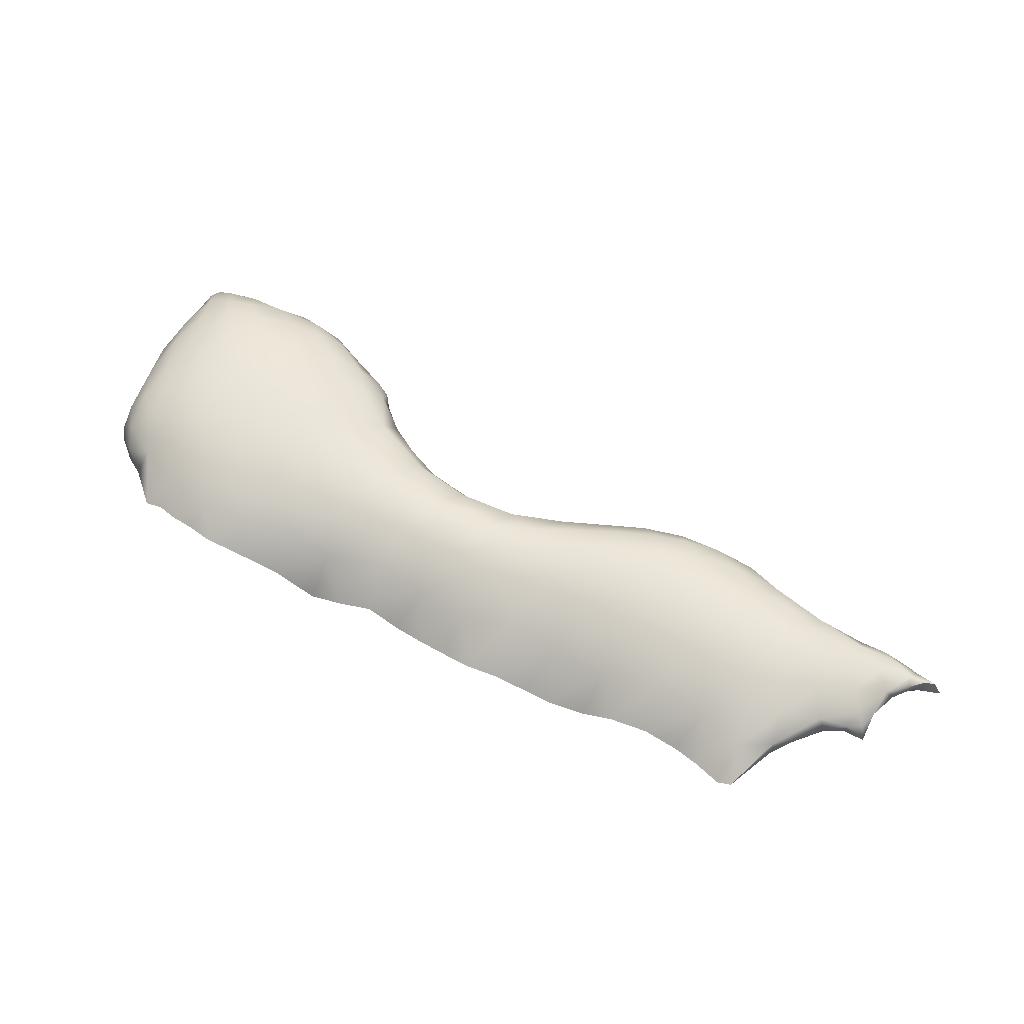
<metadata>
{"format":"obj","ext":"obj","renderer":"f3d","projection":"perspective","resolution":1024,"background":"white","views":[{"elev":58.3,"azim":174.6,"up":"+Y"}]}
</metadata>
<code>
v 31.92 13.68 -28.41
v 32.6 13.86 -29.34
v 32.84 13.67 -29.18
v 31.14 13.83 -28.48
v 31.68 14 -28.76
v 31.09 14.18 -28.58
v 29.63 13.86 -28.59
v 29.81 14.14 -28.53
v 30.03 14.1 -28.46
v 29.67 14.21 -28.42
v 32.58 13.61 -27.79
v 33.24 13.82 -28.79
v 33.62 13.68 -28.33
v 31.75 13.76 -27.79
v 31.12 13.83 -27.97
v 30.51 14.16 -28.43
v 30.31 13.91 -28.05
v 29.52 13.94 -28.02
v 29.36 14.2 -28.16
v 34.31 13.43 -26.69
v 34.92 13.87 -27.6
v 35.5 13.54 -27.25
v 33.37 13.59 -27.03
v 34.22 13.83 -27.93
v 32.58 13.71 -27.01
v 31.93 13.76 -27.22
v 31.19 13.82 -27.36
v 30.43 13.88 -27.48
v 29.64 13.92 -27.54
v 28.88 14.18 -27.8
v 28.87 13.94 -27.53
v 28.18 13.88 -27.54
v 28.35 14.12 -27.6
v 27.74 13.82 -27.64
v 27.97 14.06 -27.57
v 27.87 14.1 -27.54
v 35.99 13.05 -26.19
v 36.2 13.59 -26.94
v 36.73 13.53 -26.55
v 34.43 13.42 -25.85
v 33.66 13.62 -26.16
v 32.86 13.72 -26.36
v 32.11 13.77 -26.51
v 30.61 13.84 -26.86
v 29.84 13.87 -26.99
v 29.08 13.89 -27.08
v 28.42 13.87 -27.18
v 28.21 14.14 -27.27
v 27.99 14.16 -27.47
v 37.51 13.09 -25.41
v 37.95 13.7 -25.91
v 38.42 13.59 -25.52
v 36.68 13.07 -25.61
v 37.29 13.66 -26.24
v 35.38 13.23 -24.98
v 34.59 13.52 -25.11
v 33.86 13.64 -25.36
v 33.09 13.72 -25.57
v 32.32 13.76 -25.77
v 31.58 13.78 -25.97
v 30.85 13.8 -26.18
v 29.39 13.83 -26.57
v 28.67 13.81 -26.73
v 28.48 14.11 -26.97
v 38.39 13.13 -24.5
v 38.9 13.65 -25.2
v 39.37 13.48 -24.74
v 37.69 13.06 -24.76
v 37.04 13.02 -24.99
v 35.72 13.35 -24.35
v 34.86 13.55 -24.48
v 34.06 13.66 -24.64
v 33.3 13.72 -24.82
v 32.54 13.74 -25.01
v 31.82 13.75 -25.23
v 31.14 13.75 -25.51
v 30.43 13.77 -25.76
v 29.89 14.18 -26.02
v 29.32 14.23 -26.43
v 28.83 14.24 -26.75
v 40.52 12.99 -23.19
v 40.63 13.63 -24.06
v 41.24 13.35 -23.67
v 39.07 13.25 -23.05
v 39.96 13.72 -24.33
v 38.44 13.37 -23.08
v 37.76 13.39 -23.32
v 36.91 13.41 -23.56
v 35.96 13.56 -23.68
v 35.14 13.62 -23.86
v 34.31 13.68 -24.01
v 33.53 13.7 -24.17
v 32.79 13.7 -24.32
v 32.06 13.69 -24.52
v 31.43 13.72 -24.83
v 30.96 14.18 -24.96
v 30.43 14.3 -25.53
v 43.4 13.95 -22.16
v 43.48 14.16 -22.44
v 43.87 14.15 -22.07
v 42.72 13.63 -22.42
v 42.86 13.96 -22.74
v 41.2 13.08 -22.53
v 41.99 13.77 -23.23
v 40.53 13 -22.54
v 39.29 13.27 -22.3
v 38.65 13.5 -22.54
v 37.99 13.59 -22.73
v 37.24 13.62 -22.91
v 36.37 13.65 -23.1
v 35.47 13.69 -23.3
v 34.6 13.69 -23.46
v 33.77 13.66 -23.61
v 33.1 13.66 -23.82
v 32.42 13.59 -23.88
v 31.59 13.53 -24.19
v 31.36 14.03 -24.43
v 44.23 14.2 -21.81
v 44.54 14.11 -21.45
v 43.5 13.81 -21.63
v 42.96 13.59 -21.91
v 41.5 13.12 -21.83
v 40.81 13.01 -21.95
v 39.54 13.36 -21.54
v 38.87 13.57 -21.88
v 38.23 13.68 -22.14
v 37.62 13.7 -22.39
v 36.88 13.71 -22.44
v 35.87 13.72 -22.82
v 35 13.72 -23.06
v 34.11 13.57 -23.13
v 33.19 13.54 -23.39
v 32.71 14.01 -23.5
v 32.17 14.09 -23.79
v 31.68 14.16 -24.09
v 44.72 13.91 -20.88
v 44.87 14.06 -21.27
v 45.07 14.1 -20.43
v 44.22 13.86 -20.85
v 43.7 13.77 -21.06
v 43.09 13.55 -21.24
v 41.52 13.09 -21.14
v 40.43 13.34 -20.52
v 39.68 13.54 -20.8
v 39.05 13.64 -21.18
v 38.49 13.71 -21.56
v 37.82 13.76 -21.75
v 37.36 14.17 -22.05
v 36.65 14.24 -22.46
v 35.7 14.24 -22.8
v 34.74 14.19 -23
v 33.86 14.15 -23.15
v 33.2 14.19 -23.3
v 45.33 13.66 -19.75
v 45.25 14.18 -19.87
v 45.4 14.03 -19.48
v 44.94 13.73 -19.99
v 44.43 13.75 -20.23
v 43.86 13.7 -20.38
v 43.16 13.5 -20.46
v 41.43 13.43 -19.6
v 40.55 13.56 -19.73
v 39.88 13.63 -20.02
v 39.26 13.69 -20.42
v 38.53 13.74 -20.87
v 38.29 14.2 -21.19
v 37.92 14.33 -21.63
v 45.37 13.61 -19.21
v 45.4 14.1 -19.13
v 45.06 13.64 -19.32
v 44.59 13.63 -19.51
v 43.88 13.5 -19.6
v 42.39 13.46 -18.69
v 40.77 13.65 -18.97
v 40.07 13.71 -19.2
v 39.46 13.77 -19.48
v 39.04 14.21 -19.85
v 38.72 14.34 -20.61
v 45.33 13.96 -18.82
v 45.12 14.01 -18.31
v 45.07 13.58 -18.7
v 44.59 13.44 -18.76
v 43.3 13.44 -17.85
v 42.47 13.6 -17.86
v 41.72 13.65 -18.01
v 40.96 13.7 -18.19
v 40.28 13.74 -18.42
v 39.19 14.1 -19.17
v 39.24 13.77 -18.77
v 39.21 14.17 -18.85
v 44.93 13.42 -18.03
v 44.85 14.08 -17.7
v 44.06 13.44 -17.14
v 43.35 13.61 -17.06
v 42.67 13.66 -17.15
v 41.91 13.71 -17.28
v 41.17 13.73 -17.46
v 40.51 13.75 -17.68
v 39.93 13.76 -17.95
v 39.67 14.19 -18.07
v 39.37 14.26 -18.58
v 44.54 13.96 -17.16
v 44.19 14.12 -16.63
v 43.96 13.65 -16.49
v 43.46 13.69 -16.45
v 42.83 13.73 -16.5
v 42.15 13.75 -16.63
v 41.42 13.75 -16.79
v 40.76 13.72 -17.03
v 40.23 13.75 -17.28
v 39.98 14.11 -17.54
v 43.85 14.05 -16.17
v 43.57 14.11 -15.77
v 43.47 13.75 -15.86
v 42.97 13.78 -15.94
v 41.76 13.79 -16.27
v 41.02 13.69 -16.4
v 40.6 14.11 -16.76
v 40.27 14.22 -17.13
v 43.46 13.66 -15.3
v 43.33 14.14 -15.46
v 43.07 13.75 -15.47
v 42.6 13.8 -15.66
v 42.1 14.12 -15.84
v 41.58 14.18 -16.14
v 41.04 14.25 -16.44
v 43.17 14.03 -15.35
v 42.86 14.12 -15.45
v 42.5 14.22 -15.62
v 32.42 14.23 -28.63
v 31.63 14.27 -28.68
v 30.02 14.28 -28.43
v 33.09 14.36 -27.94
v 32.09 14.65 -27.94
v 31.43 14.6 -28.15
v 30.56 14.45 -28.28
v 29.69 14.4 -28.17
v 35.07 14.28 -26.77
v 33.92 14.49 -27.17
v 32.9 14.81 -27.11
v 32.17 14.86 -27.33
v 31.37 14.87 -27.5
v 30.57 14.76 -27.66
v 29.76 14.6 -27.74
v 29.05 14.4 -27.76
v 28.49 14.29 -27.63
v 28.11 14.21 -27.53
v 35.97 14.33 -26.05
v 34.84 14.76 -25.97
v 34.04 14.85 -26.24
v 33.1 14.97 -26.43
v 32.23 15.04 -26.59
v 31.42 15.01 -26.8
v 30.64 14.92 -27.01
v 29.87 14.75 -27.17
v 29.13 14.55 -27.31
v 28.44 14.34 -27.42
v 37.94 14.26 -25.01
v 36.84 14.44 -25.35
v 35.76 14.82 -25.18
v 34.98 14.93 -25.32
v 34.08 15.05 -25.45
v 33.21 15.1 -25.63
v 32.33 15.1 -25.84
v 31.52 15.06 -26.09
v 30.75 14.94 -26.35
v 30.1 14.81 -26.63
v 29.37 14.55 -26.74
v 28.67 14.36 -27.06
v 38.77 14.32 -24.3
v 37.71 14.72 -24.23
v 36.92 14.8 -24.46
v 35.96 14.94 -24.56
v 35.03 15.06 -24.61
v 34.16 15.12 -24.72
v 33.3 15.13 -24.87
v 32.46 15.08 -25.08
v 31.64 14.99 -25.38
v 30.97 14.9 -25.75
v 30.17 14.61 -26.03
v 40.83 14.24 -23.22
v 39.67 14.41 -23.6
v 38.67 14.77 -23.51
v 37.91 14.86 -23.66
v 37.01 14.95 -23.76
v 36.08 15 -23.88
v 35.14 15.05 -23.98
v 34.25 15.07 -24.08
v 33.42 15.06 -24.21
v 32.63 14.98 -24.39
v 31.83 14.83 -24.69
v 31 14.65 -25.19
v 43.53 14.52 -21.79
v 42.69 14.54 -22.14
v 41.67 14.5 -22.52
v 40.62 14.76 -22.5
v 39.85 14.78 -22.77
v 38.94 14.88 -22.93
v 38.09 14.96 -23.05
v 37.22 14.95 -23.17
v 36.26 14.92 -23.29
v 35.28 14.91 -23.43
v 34.36 14.9 -23.55
v 33.53 14.88 -23.69
v 32.86 14.85 -23.9
v 32.15 14.59 -24.04
v 31.43 14.44 -24.48
v 44.16 14.56 -21.1
v 43.32 14.85 -21.14
v 42.64 14.88 -21.43
v 41.76 14.89 -21.68
v 40.82 14.93 -21.87
v 39.94 14.97 -22.05
v 39.12 14.97 -22.27
v 38.3 14.94 -22.46
v 37.56 14.9 -22.67
v 36.62 14.7 -22.74
v 35.49 14.65 -23.02
v 34.53 14.61 -23.17
v 33.67 14.58 -23.32
v 32.84 14.49 -23.56
v 44.78 14.53 -20.19
v 44.08 14.86 -20.25
v 43.44 14.98 -20.5
v 42.64 15.07 -20.68
v 41.78 15.09 -20.88
v 40.9 15.07 -21.09
v 40.05 15.04 -21.33
v 39.26 14.97 -21.59
v 38.56 14.9 -21.9
v 37.67 14.65 -22.1
v 45.18 14.41 -19.37
v 44.74 14.75 -19.34
v 44.23 14.93 -19.56
v 43.5 15.09 -19.72
v 42.68 15.17 -19.88
v 41.81 15.19 -20.05
v 40.94 15.14 -20.26
v 40.11 15.03 -20.54
v 39.44 14.93 -20.92
v 38.61 14.67 -21.22
v 45.21 14.31 -18.72
v 44.83 14.67 -18.7
v 44.27 14.95 -18.77
v 43.57 15.12 -18.9
v 42.74 15.21 -19.04
v 41.87 15.21 -19.19
v 41 15.15 -19.39
v 40.19 15 -19.67
v 39.34 14.72 -20.09
v 44.78 14.47 -17.95
v 44.26 14.85 -17.98
v 43.59 15.07 -18.07
v 42.79 15.17 -18.19
v 41.94 15.19 -18.34
v 41.1 15.11 -18.54
v 40.32 14.96 -18.81
v 39.73 14.78 -19.16
v 39.31 14.44 -19.1
v 44.46 14.33 -17.14
v 44.12 14.67 -17.17
v 43.55 14.93 -17.26
v 42.83 15.07 -17.38
v 42.03 15.09 -17.54
v 41.22 15.03 -17.75
v 40.49 14.87 -18
v 39.79 14.6 -18.4
v 43.89 14.39 -16.4
v 43.45 14.72 -16.5
v 42.85 14.89 -16.66
v 42.14 14.93 -16.82
v 41.36 14.87 -17.06
v 40.73 14.8 -17.37
v 40.16 14.5 -17.56
v 43.29 14.43 -15.83
v 42.81 14.66 -16.06
v 42.3 14.76 -16.3
v 41.58 14.6 -16.43
v 40.75 14.51 -16.88
v 43.09 14.27 -15.46
v 42.79 14.4 -15.64
v 42.21 14.46 -15.92
v 32.6 13.86 -29.34
v 32.6 13.86 -29.34
v 32.84 13.67 -29.18
v 29.63 13.86 -28.59
v 33.24 13.82 -28.79
v 33.62 13.68 -28.33
v 29.36 14.2 -28.16
v 34.92 13.87 -27.6
v 35.5 13.54 -27.25
v 34.22 13.83 -27.93
v 28.18 13.88 -27.54
v 27.74 13.82 -27.64
v 27.74 13.82 -27.64
v 27.87 14.1 -27.54
v 27.87 14.1 -27.54
v 36.2 13.59 -26.94
v 36.73 13.53 -26.55
v 28.42 13.87 -27.18
v 37.95 13.7 -25.91
v 38.42 13.59 -25.52
v 37.29 13.66 -26.24
v 29.39 13.83 -26.57
v 28.67 13.81 -26.73
v 38.9 13.65 -25.2
v 39.37 13.48 -24.74
v 30.43 13.77 -25.76
v 40.63 13.63 -24.06
v 41.24 13.35 -23.67
v 39.96 13.72 -24.33
v 31.43 13.72 -24.83
v 43.48 14.16 -22.44
v 43.87 14.15 -22.07
v 42.86 13.96 -22.74
v 41.99 13.77 -23.23
v 32.42 13.59 -23.88
v 31.59 13.53 -24.19
v 44.23 14.2 -21.81
v 44.54 14.11 -21.45
v 36.88 13.71 -22.44
v 35.87 13.72 -22.82
v 35 13.72 -23.06
v 34.11 13.57 -23.13
v 33.19 13.54 -23.39
v 44.87 14.06 -21.27
v 37.82 13.76 -21.75
v 45.33 13.66 -19.75
v 38.53 13.74 -20.87
v 45.37 13.61 -19.21
v 45.07 13.58 -18.7
v 39.93 13.76 -17.95
v 40.23 13.75 -17.28
v 43.47 13.75 -15.86
v 41.76 13.79 -16.27
v 41.02 13.69 -16.4
v 43.46 13.66 -15.3
v 43.07 13.75 -15.47
v 42.6 13.8 -15.66
v 28.11 14.21 -27.53
g grp1
f 3 1 2
f 2 1 5
f 5 1 4
f 4 1 15
f 4 15 17
f 17 15 28
f 17 28 29
f 29 28 45
f 29 45 46
f 46 45 62
f 46 62 63
f 5 4 6
f 6 4 16
f 6 16 236
f 236 16 232
f 236 232 237
f 237 232 10
f 237 10 19
f 19 10 7
f 9 7 8
f 8 7 10
f 8 10 232
f 13 11 12
f 12 11 3
f 3 11 1
f 1 11 14
f 1 14 15
f 15 14 27
f 15 27 28
f 28 27 44
f 28 44 45
f 45 44 77
f 45 77 62
f 4 17 16
f 16 17 9
f 16 9 232
f 232 9 8
f 9 17 7
f 386 17 18
f 18 17 29
f 18 29 31
f 31 29 46
f 31 46 47
f 47 46 63
f 386 18 389
f 389 18 30
f 22 20 21
f 21 20 24
f 24 20 23
f 23 20 41
f 23 41 42
f 42 41 58
f 42 58 59
f 59 58 74
f 59 74 75
f 75 74 94
f 75 94 95
f 95 94 116
f 24 23 13
f 13 23 11
f 11 23 25
f 25 23 42
f 25 42 43
f 43 42 59
f 43 59 60
f 60 59 75
f 60 75 76
f 76 75 95
f 76 95 77
f 14 11 26
f 26 11 25
f 26 25 43
f 14 26 27
f 27 26 43
f 27 43 60
f 18 31 30
f 30 31 33
f 30 33 246
f 246 33 247
f 31 32 33
f 33 32 35
f 33 35 247
f 247 35 36
f 32 34 35
f 35 34 36
f 39 37 38
f 38 37 22
f 22 37 20
f 20 37 40
f 20 40 41
f 41 40 57
f 41 57 58
f 58 57 73
f 58 73 74
f 74 73 93
f 74 93 94
f 94 93 115
f 94 115 116
f 44 27 61
f 61 27 60
f 61 60 76
f 31 47 393
f 393 47 395
f 394 48 49
f 49 48 257
f 49 257 440
f 440 257 246
f 394 400 48
f 48 400 64
f 48 64 269
f 269 64 80
f 269 80 268
f 268 80 79
f 268 79 280
f 280 79 78
f 280 78 97
f 97 78 408
f 97 408 96
f 96 408 412
f 96 412 117
f 117 412 418
f 117 418 135
f 135 418 134
f 135 134 306
f 306 134 321
f 306 321 305
f 305 321 304
f 305 304 289
f 289 304 288
f 289 288 275
f 275 288 274
f 275 274 261
f 261 274 260
f 261 260 248
f 248 260 259
f 248 259 403
f 403 259 401
f 396 394 49
f 52 50 51
f 51 50 54
f 54 50 53
f 53 50 69
f 53 69 70
f 70 69 89
f 70 89 90
f 90 89 111
f 90 111 112
f 112 111 130
f 112 130 131
f 54 53 39
f 39 53 37
f 37 53 55
f 55 53 70
f 55 70 71
f 71 70 90
f 71 90 91
f 91 90 112
f 91 112 113
f 113 112 131
f 113 131 132
f 40 37 56
f 56 37 55
f 56 55 71
f 40 56 57
f 57 56 72
f 57 72 73
f 73 72 92
f 73 92 93
f 93 92 114
f 93 114 115
f 115 114 132
f 400 405 64
f 64 405 80
f 67 65 66
f 66 65 52
f 52 65 50
f 50 65 68
f 50 68 69
f 69 68 88
f 69 88 89
f 89 88 110
f 89 110 111
f 111 110 129
f 111 129 130
f 56 71 72
f 72 71 91
f 72 91 92
f 92 91 113
f 92 113 114
f 114 113 132
f 44 61 77
f 77 61 76
f 78 79 404
f 404 79 405
f 78 404 408
f 80 405 79
f 83 81 82
f 82 81 85
f 85 81 84
f 84 81 106
f 84 106 107
f 107 106 125
f 107 125 126
f 126 125 146
f 126 146 147
f 147 146 165
f 85 84 67
f 67 84 65
f 65 84 86
f 86 84 107
f 86 107 108
f 108 107 126
f 108 126 127
f 127 126 147
f 127 147 128
f 68 65 87
f 87 65 86
f 87 86 108
f 68 87 88
f 88 87 109
f 88 109 110
f 110 109 128
f 110 128 129
f 100 98 99
f 99 98 102
f 102 98 101
f 101 98 121
f 101 121 122
f 122 121 142
f 122 142 143
f 143 142 162
f 143 162 163
f 163 162 175
f 163 175 176
f 176 175 189
f 176 189 188
f 188 189 190
f 188 190 359
f 359 190 201
f 359 201 367
f 367 201 200
f 367 200 374
f 374 200 211
f 374 211 219
f 219 211 433
f 219 433 218
f 218 433 436
f 218 436 226
f 226 436 225
f 226 225 378
f 378 225 382
f 378 382 377
f 377 382 376
f 377 376 370
f 370 376 369
f 370 369 362
f 362 369 361
f 362 361 352
f 352 361 351
f 352 351 343
f 343 351 342
f 343 342 332
f 332 342 169
f 332 169 156
f 156 169 168
f 156 168 154
f 104 101 103
f 103 101 122
f 103 122 123
f 123 122 143
f 123 143 144
f 144 143 163
f 144 163 164
f 164 163 176
f 164 176 165
f 102 101 104
f 104 103 83
f 83 103 81
f 81 103 105
f 105 103 123
f 105 123 124
f 124 123 144
f 124 144 145
f 145 144 164
f 145 164 165
f 81 105 106
f 106 105 124
f 106 124 125
f 125 124 145
f 125 145 146
f 146 145 165
f 87 108 109
f 109 108 127
f 109 127 128
f 100 118 120
f 120 118 140
f 120 140 141
f 141 140 160
f 141 160 161
f 161 160 173
f 161 173 174
f 174 173 185
f 174 185 186
f 186 185 197
f 186 197 198
f 198 197 209
f 198 209 210
f 210 209 217
f 100 120 98
f 98 120 121
f 417 133 134
f 134 133 321
f 417 425 133
f 133 425 153
f 133 153 321
f 321 153 320
f 321 320 304
f 304 320 303
f 304 303 288
f 288 303 287
f 288 287 274
f 274 287 273
f 274 273 260
f 260 273 259
f 418 417 134
f 138 136 137
f 137 136 119
f 118 119 140
f 140 119 139
f 140 139 159
f 159 139 158
f 159 158 172
f 172 158 171
f 172 171 183
f 183 171 182
f 183 182 194
f 194 182 193
f 194 193 205
f 205 193 204
f 205 204 434
f 119 136 139
f 139 136 158
f 120 141 121
f 121 141 142
f 421 148 149
f 149 148 331
f 149 331 317
f 317 331 316
f 317 316 300
f 300 316 299
f 300 299 284
f 284 299 283
f 284 283 270
f 270 283 282
f 270 282 411
f 411 282 409
f 421 427 148
f 148 427 167
f 148 167 331
f 331 167 341
f 331 341 330
f 330 341 329
f 330 329 314
f 314 329 313
f 314 313 297
f 297 313 296
f 297 296 281
f 281 296 295
f 281 295 416
f 416 295 415
f 421 149 422
f 422 149 150
f 422 150 423
f 423 150 151
f 423 151 424
f 424 151 152
f 424 152 425
f 425 152 153
f 156 154 155
f 155 154 138
f 155 138 322
f 322 138 426
f 322 426 308
f 308 426 420
f 308 420 419
f 138 154 136
f 136 428 157
f 157 428 170
f 157 170 171
f 171 170 182
f 136 157 158
f 158 157 171
f 140 159 160
f 160 159 173
f 141 161 142
f 142 161 162
f 427 166 167
f 167 166 341
f 427 429 166
f 166 429 178
f 166 178 341
f 341 178 350
f 341 350 340
f 340 350 339
f 340 339 328
f 328 339 327
f 328 327 312
f 312 327 311
f 312 311 295
f 295 311 294
f 295 294 415
f 415 294 413
f 428 430 170
f 170 430 431
f 170 431 182
f 182 431 193
f 159 172 173
f 173 172 184
f 173 184 185
f 185 184 196
f 185 196 197
f 197 196 208
f 197 208 209
f 209 208 217
f 161 174 162
f 162 174 175
f 429 177 178
f 178 177 350
f 429 176 177
f 177 176 188
f 177 188 359
f 168 169 179
f 179 169 342
f 179 342 180
f 180 342 351
f 180 351 192
f 192 351 360
f 192 360 202
f 202 360 203
f 202 203 204
f 204 203 212
f 204 212 214
f 214 212 213
f 214 213 220
f 220 213 221
f 220 221 227
f 227 221 380
f 227 380 228
f 228 380 381
f 228 381 229
f 229 381 382
f 229 382 224
f 224 382 225
f 224 225 435
f 435 225 436
f 179 180 181
f 181 180 191
f 179 181 168
f 172 183 184
f 184 183 195
f 184 195 196
f 196 195 207
f 196 207 208
f 208 207 216
f 208 216 217
f 175 174 187
f 187 174 186
f 187 186 198
f 175 187 189
f 189 187 199
f 180 192 191
f 191 192 202
f 191 202 204
f 431 191 193
f 193 191 204
f 183 194 195
f 195 194 206
f 195 206 207
f 207 206 223
f 207 223 216
f 187 198 199
f 199 198 210
f 200 201 189
f 189 201 190
f 189 432 200
f 200 432 211
f 194 205 206
f 206 205 215
f 206 215 223
f 223 215 222
f 433 211 432
f 205 434 215
f 215 434 222
f 222 434 437
f 435 439 224
f 224 439 229
f 220 227 438
f 438 227 228
f 438 228 439
f 439 228 229
f 385 383 230
f 230 383 231
f 230 231 235
f 235 231 236
f 235 236 243
f 243 236 244
f 243 244 255
f 255 244 256
f 255 256 268
f 268 256 269
f 384 5 231
f 231 5 6
f 231 6 236
f 388 387 233
f 233 387 230
f 233 230 234
f 234 230 235
f 234 235 242
f 242 235 243
f 242 243 254
f 254 243 255
f 254 255 267
f 267 255 268
f 267 268 280
f 387 385 230
f 391 390 238
f 238 390 239
f 238 239 250
f 250 239 251
f 250 251 263
f 263 251 264
f 263 264 277
f 277 264 278
f 277 278 291
f 291 278 292
f 291 292 307
f 307 292 96
f 307 96 117
f 390 392 239
f 239 392 233
f 239 233 240
f 240 233 241
f 240 241 252
f 252 241 253
f 252 253 265
f 265 253 266
f 265 266 279
f 279 266 280
f 279 280 292
f 292 280 97
f 292 97 96
f 392 388 233
f 233 234 241
f 241 234 242
f 241 242 253
f 253 242 254
f 253 254 266
f 266 254 267
f 266 267 280
f 236 237 244
f 244 237 245
f 244 245 256
f 256 245 257
f 256 257 269
f 269 257 48
f 19 30 245
f 245 30 246
f 245 246 257
f 19 245 237
f 399 398 248
f 248 398 238
f 248 238 249
f 249 238 250
f 249 250 262
f 262 250 263
f 262 263 276
f 276 263 277
f 276 277 290
f 290 277 291
f 290 291 306
f 306 291 307
f 306 307 135
f 135 307 117
f 398 391 238
f 239 240 251
f 251 240 252
f 251 252 264
f 264 252 265
f 264 265 278
f 278 265 279
f 278 279 292
f 397 49 440
f 402 401 258
f 258 401 259
f 258 259 272
f 272 259 273
f 272 273 286
f 286 273 287
f 286 287 302
f 302 287 303
f 302 303 319
f 319 303 320
f 319 320 152
f 152 320 153
f 403 399 248
f 248 249 261
f 261 249 262
f 261 262 275
f 275 262 276
f 275 276 289
f 289 276 290
f 289 290 305
f 305 290 306
f 407 406 270
f 270 406 258
f 270 258 271
f 271 258 272
f 271 272 285
f 285 272 286
f 285 286 301
f 301 286 302
f 301 302 318
f 318 302 319
f 318 319 151
f 151 319 152
f 406 402 258
f 410 409 281
f 281 409 282
f 281 282 297
f 297 282 298
f 297 298 314
f 314 298 315
f 314 315 330
f 330 315 331
f 411 407 270
f 270 271 284
f 284 271 285
f 284 285 300
f 300 285 301
f 300 301 317
f 317 301 318
f 317 318 150
f 150 318 151
f 414 413 293
f 293 413 294
f 293 294 310
f 310 294 311
f 310 311 326
f 326 311 327
f 326 327 338
f 338 327 339
f 338 339 349
f 349 339 350
f 349 350 358
f 358 350 359
f 358 359 367
f 416 410 281
f 282 283 298
f 298 283 299
f 298 299 315
f 315 299 316
f 315 316 331
f 414 293 419
f 419 293 308
f 308 293 309
f 309 293 310
f 309 310 325
f 325 310 326
f 325 326 337
f 337 326 338
f 337 338 348
f 348 338 349
f 348 349 357
f 357 349 358
f 357 358 367
f 295 296 312
f 312 296 313
f 312 313 328
f 328 313 329
f 328 329 340
f 340 329 341
f 322 308 323
f 323 308 324
f 323 324 335
f 335 324 336
f 335 336 346
f 346 336 347
f 346 347 355
f 355 347 356
f 355 356 365
f 365 356 366
f 365 366 373
f 373 366 374
f 373 374 379
f 379 374 219
f 379 219 218
f 308 309 324
f 324 309 325
f 324 325 336
f 336 325 337
f 336 337 347
f 347 337 348
f 347 348 356
f 356 348 357
f 356 357 366
f 366 357 367
f 366 367 374
f 150 149 317
f 156 155 332
f 332 155 322
f 332 322 333
f 333 322 334
f 333 334 344
f 344 334 345
f 344 345 353
f 353 345 354
f 353 354 363
f 363 354 364
f 363 364 371
f 371 364 372
f 371 372 378
f 378 372 379
f 378 379 226
f 226 379 218
f 322 323 334
f 334 323 335
f 334 335 345
f 345 335 346
f 345 346 354
f 354 346 355
f 354 355 364
f 364 355 365
f 364 365 372
f 372 365 373
f 372 373 379
f 332 333 343
f 343 333 344
f 343 344 352
f 352 344 353
f 352 353 362
f 362 353 363
f 362 363 370
f 370 363 371
f 370 371 377
f 377 371 378
f 177 359 350
f 351 361 360
f 360 361 368
f 360 368 203
f 203 368 212
f 361 369 368
f 368 369 375
f 368 375 213
f 213 375 221
f 213 212 368
f 369 376 375
f 375 376 381
f 375 381 380
f 375 380 221
f 382 381 376

</code>
